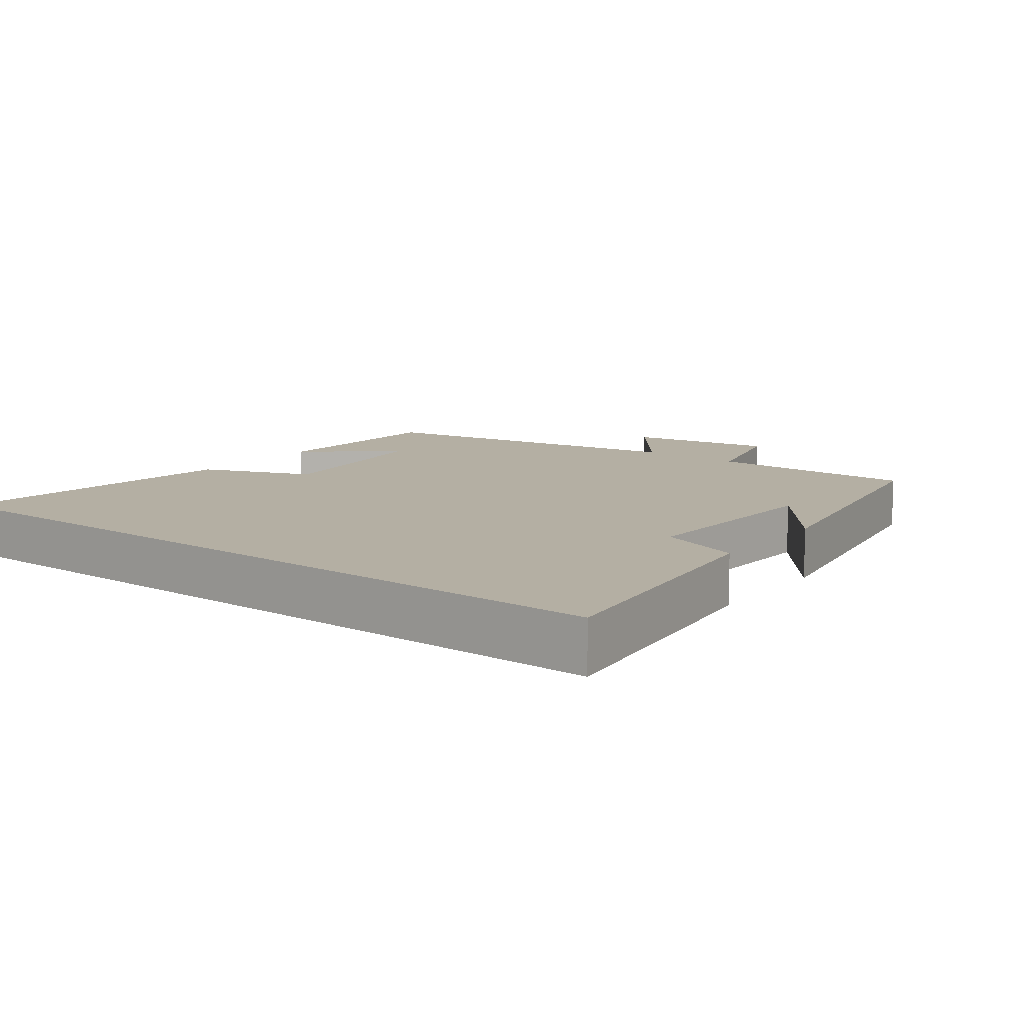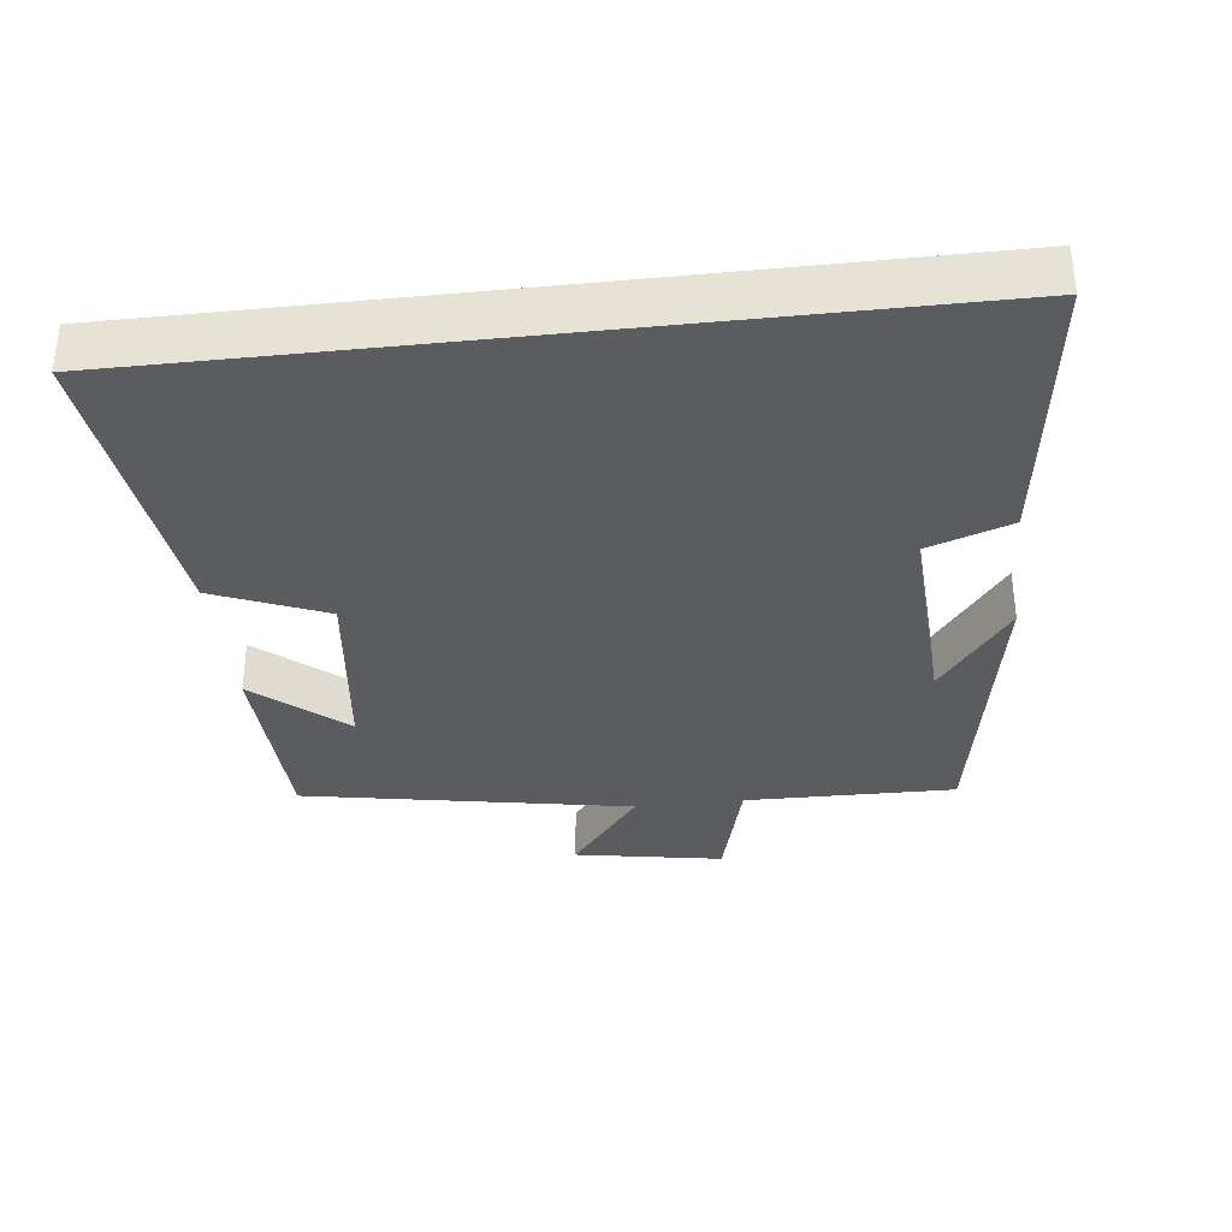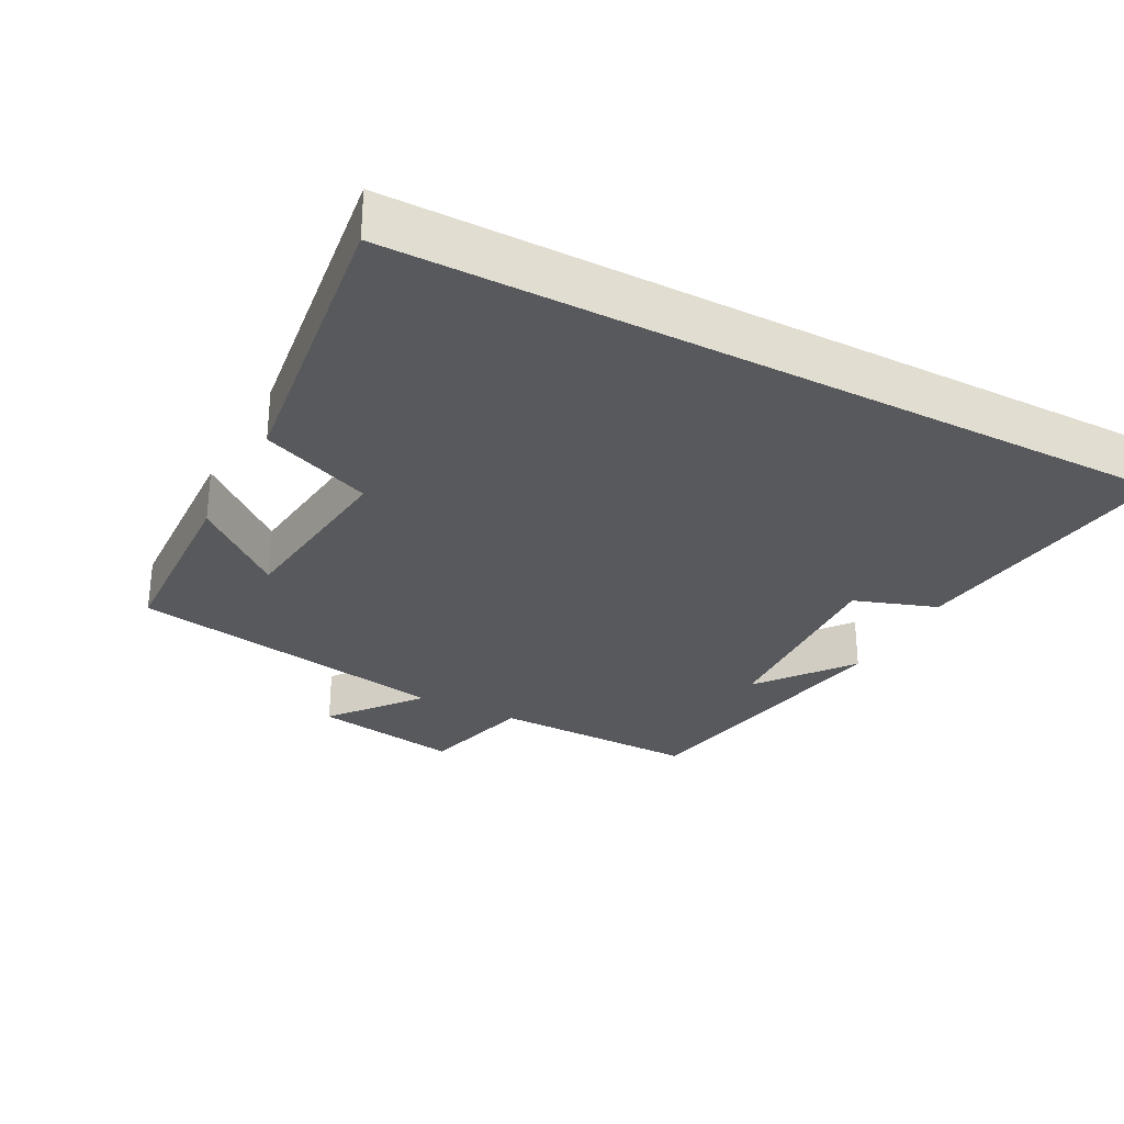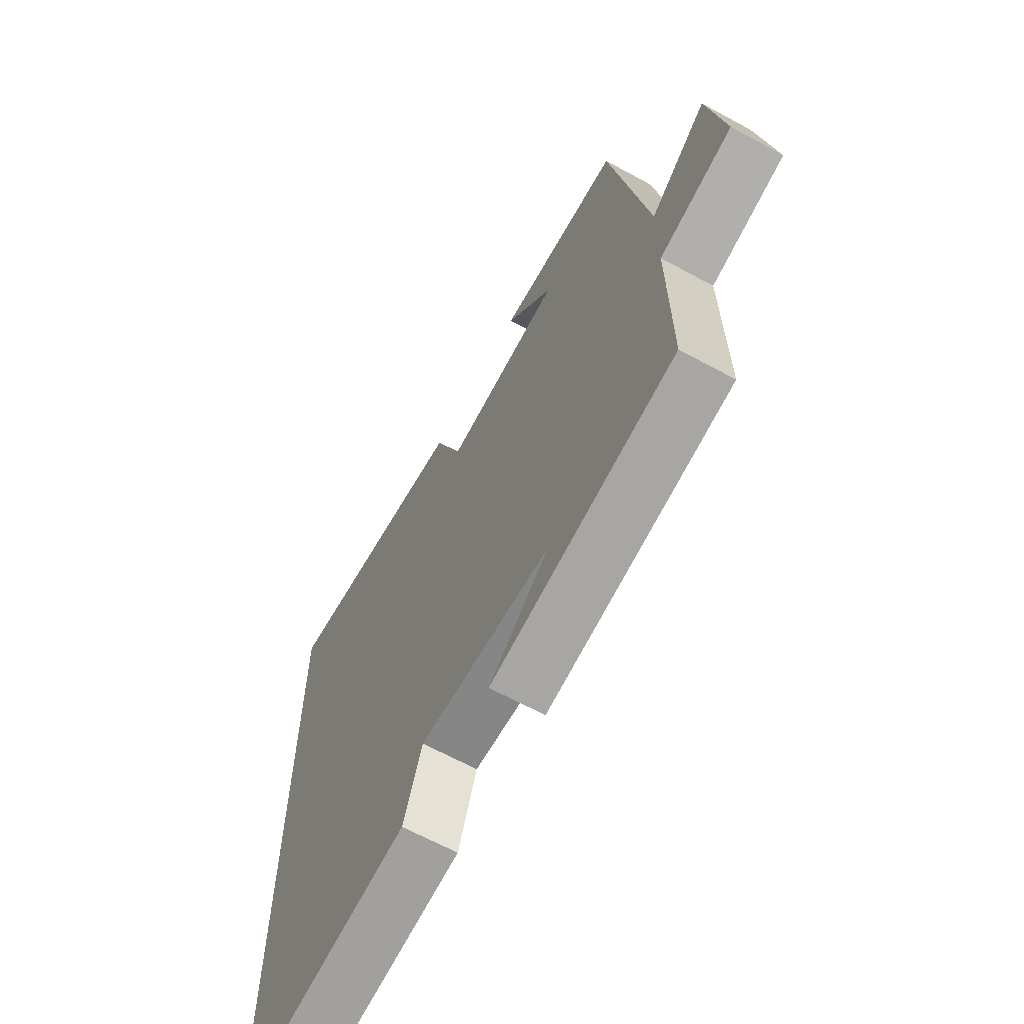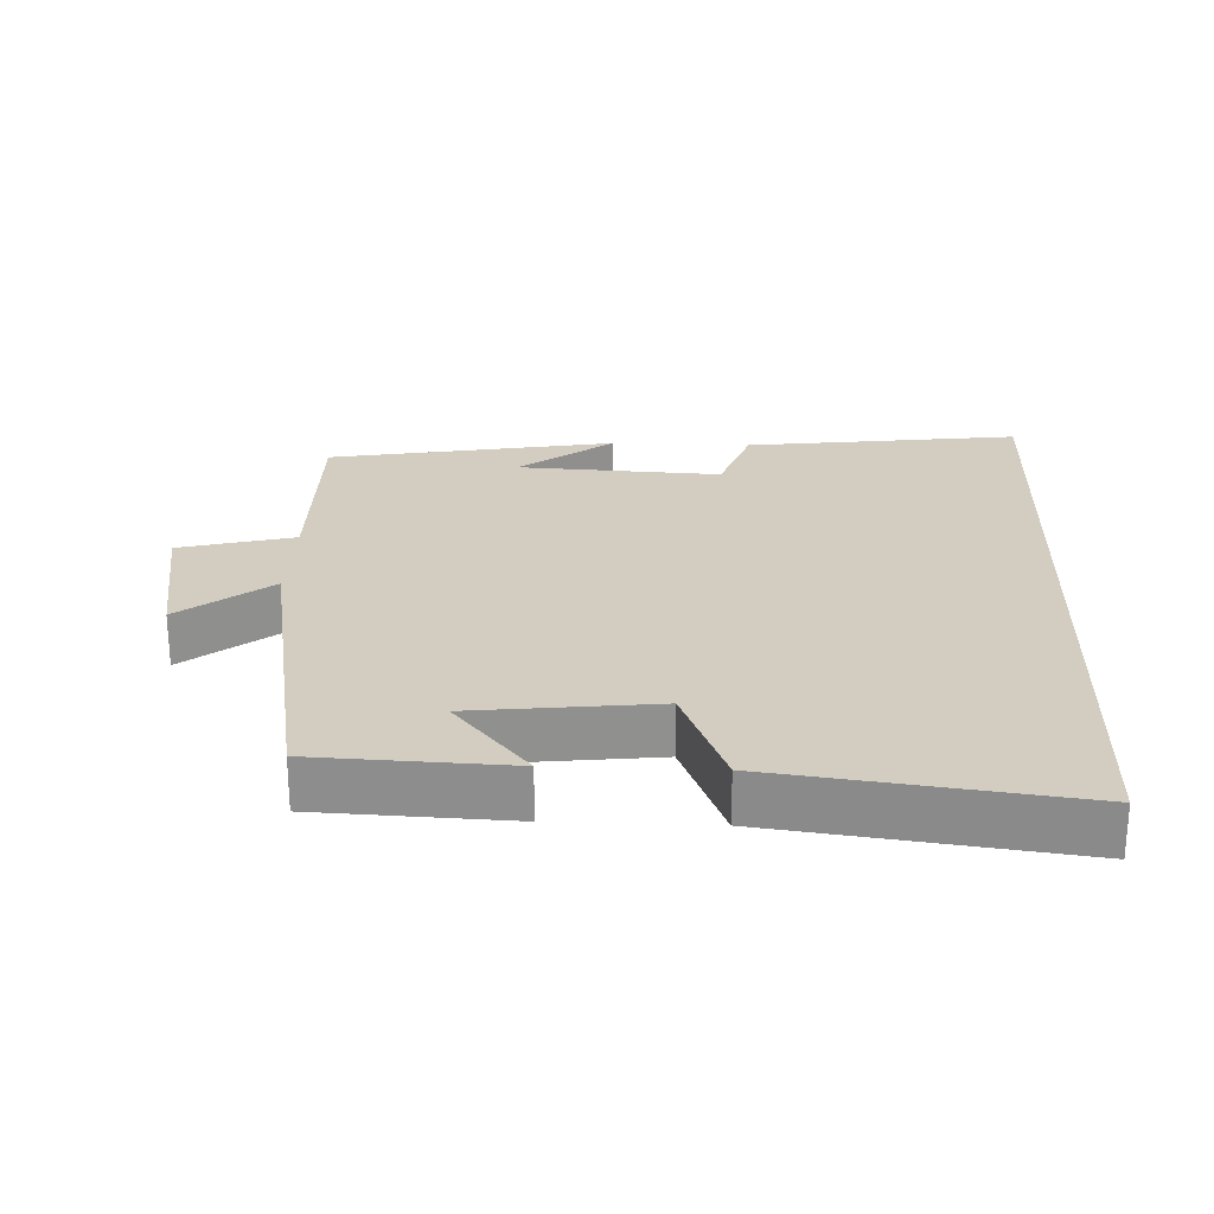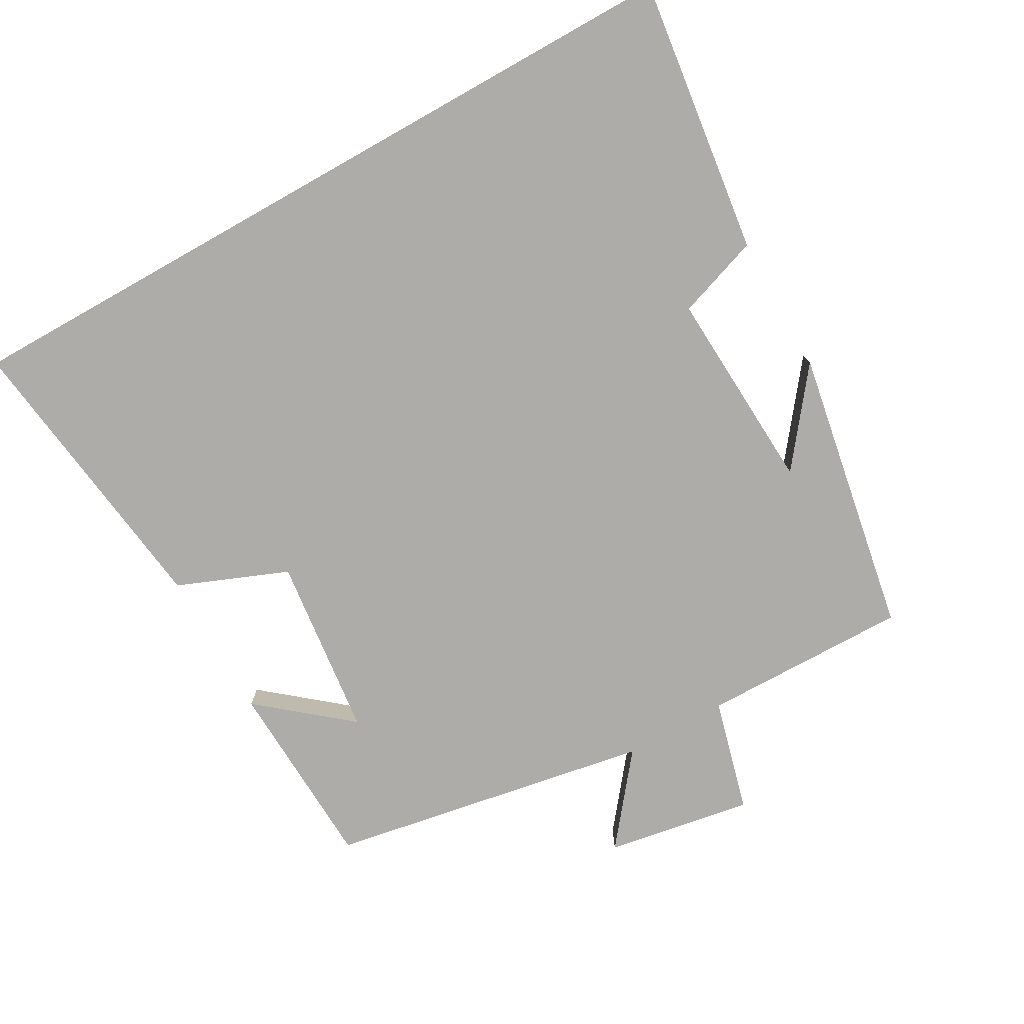
<metadata>
{"format":"obj","ext":"obj","renderer":"f3d","projection":"perspective","resolution":1024,"background":"white","views":[{"elev":11.2,"azim":127.4,"up":"+Y"},{"elev":-34.9,"azim":96.5,"up":"+Y"},{"elev":-29.5,"azim":62.2,"up":"+Y"},{"elev":-64.9,"azim":-118.8,"up":"+Z"},{"elev":24.7,"azim":2.3,"up":"+Y"},{"elev":-76.8,"azim":119.4,"up":"+Y"}]}
</metadata>
<code>
v -0.417 0.07 0.488
v -0.142 0.07 0.5
v -0.248 0.07 0.372
v 0.012 0.07 0.342
v 0.076 0.07 0.5
v 0.5 0.07 0.556
v 0.5 0.07 -0.551
v 0.107 0.07 -0.5
v 0.066 0.07 -0.381
v -0.226 0.07 -0.397
v -0.093 0.07 -0.5
v -0.504 0.07 -0.426
v -0.5 0.07 -0.129
v -0.663 0.07 -0.086
v -0.627 0.07 0.124
v -0.5 0.07 0.023
v -0.417 0 0.488
v -0.142 0 0.5
v -0.248 0 0.372
v 0.012 0 0.342
v 0.076 0 0.5
v 0.5 0 0.556
v 0.5 0 -0.551
v 0.107 0 -0.5
v 0.066 0 -0.381
v -0.226 0 -0.397
v -0.093 0 -0.5
v -0.504 0 -0.426
v -0.5 0 -0.129
v -0.663 0 -0.086
v -0.627 0 0.124
v -0.5 0 0.023
f 13 14 15 16
f 13 16 1
f 10 11 12
f 10 12 13 1
f 7 8 9
f 6 7 9
f 5 6 9
f 4 5 9
f 3 4 9 10
f 1 2 3
f 1 3 10
f 32 31 30 29
f 17 32 29
f 28 27 26
f 17 29 28 26
f 25 24 23
f 25 23 22
f 25 22 21
f 25 21 20
f 26 25 20 19
f 19 18 17
f 26 19 17
f 1 17 18 2
f 2 18 19 3
f 3 19 20 4
f 4 20 21 5
f 5 21 22 6
f 6 22 23 7
f 7 23 24 8
f 8 24 25 9
f 9 25 26 10
f 10 26 27 11
f 11 27 28 12
f 12 28 29 13
f 13 29 30 14
f 14 30 31 15
f 15 31 32 16
f 16 32 17 1

</code>
